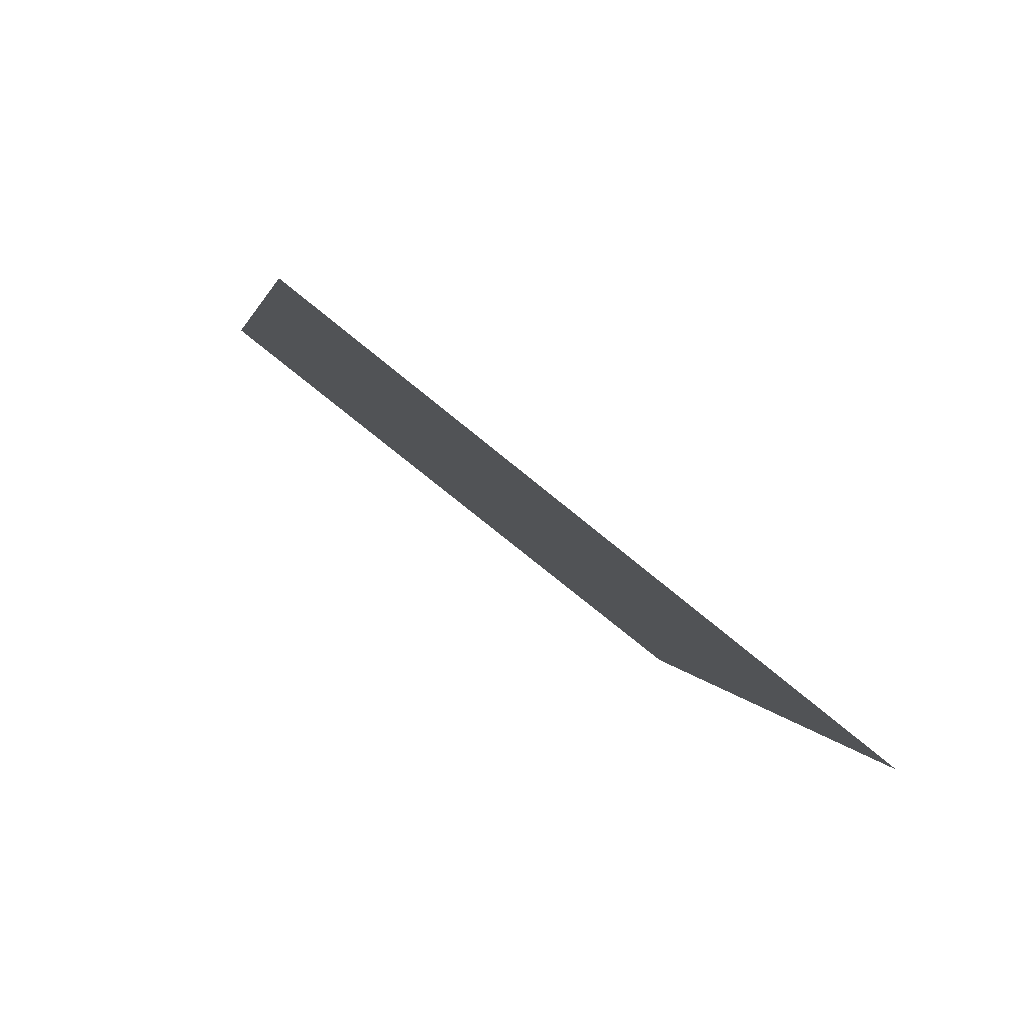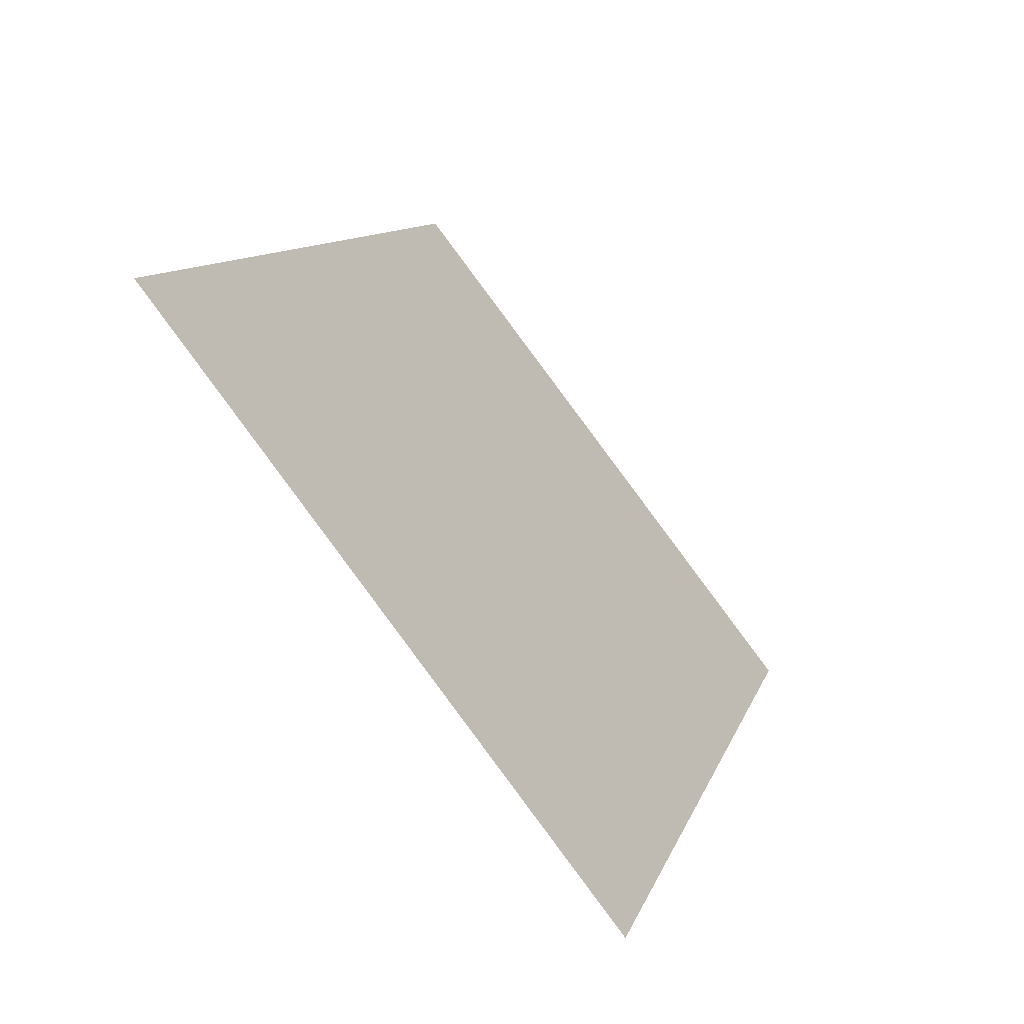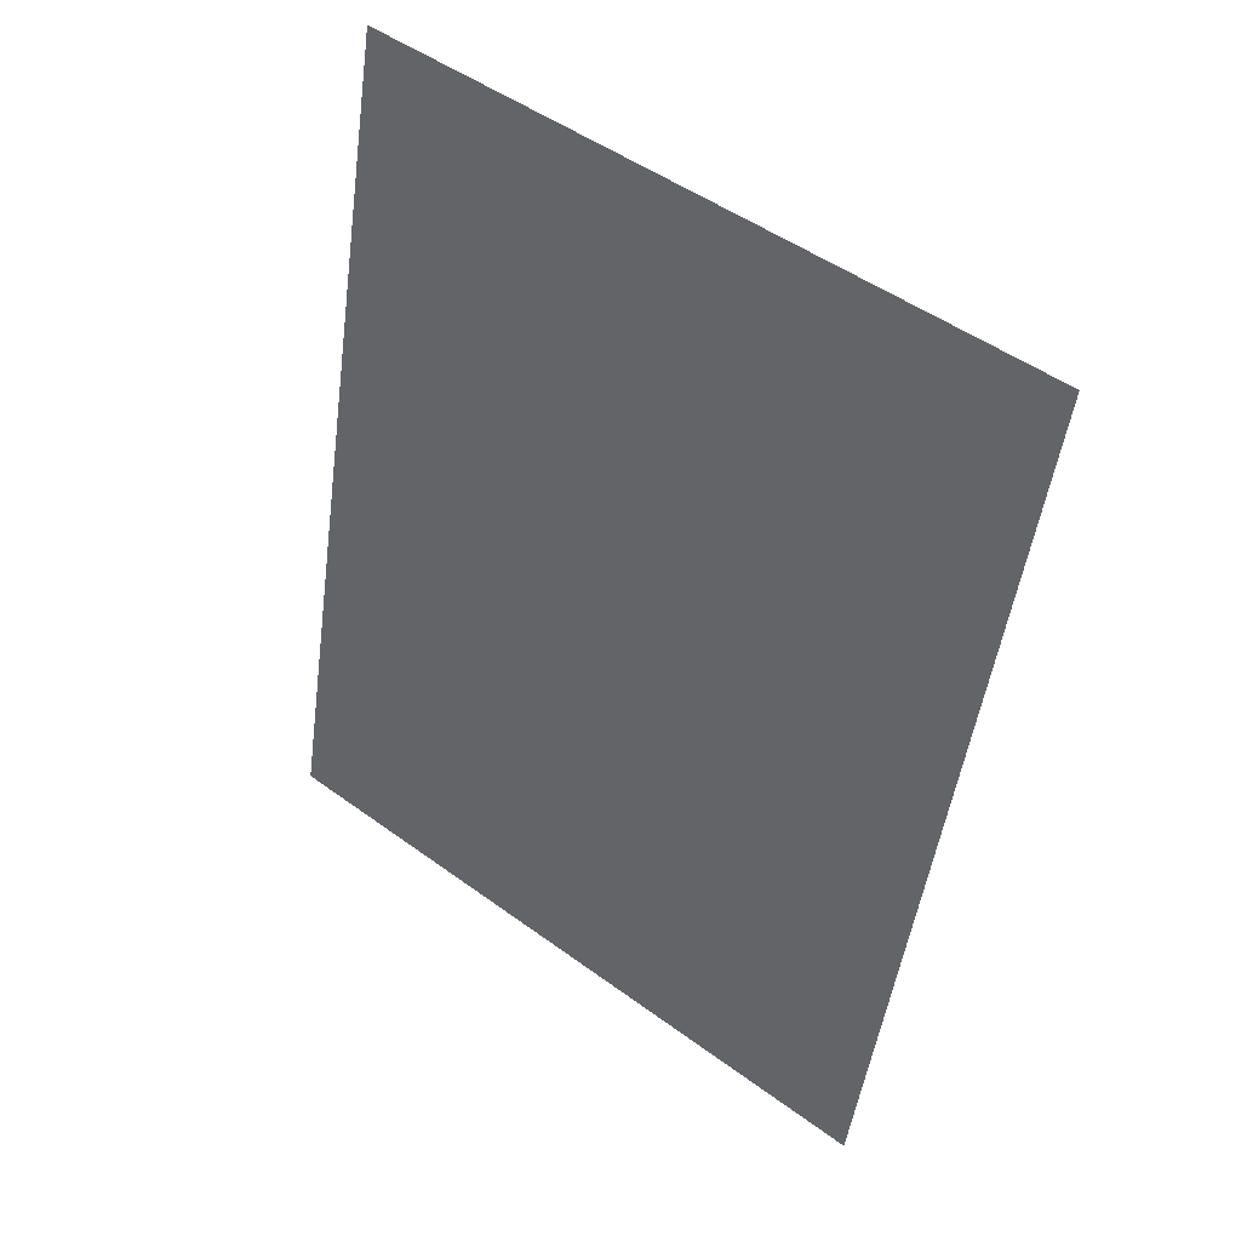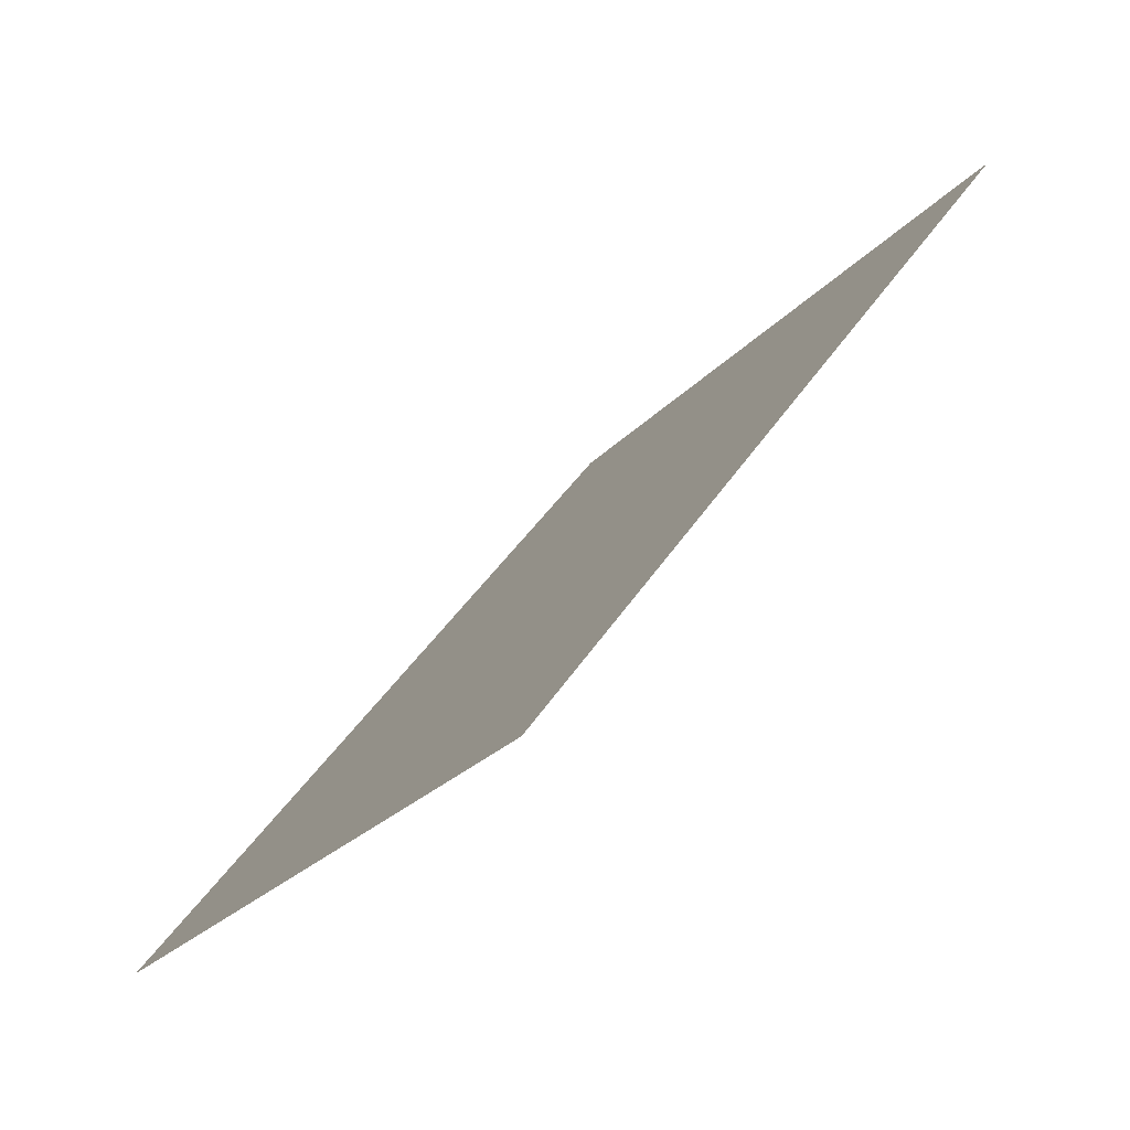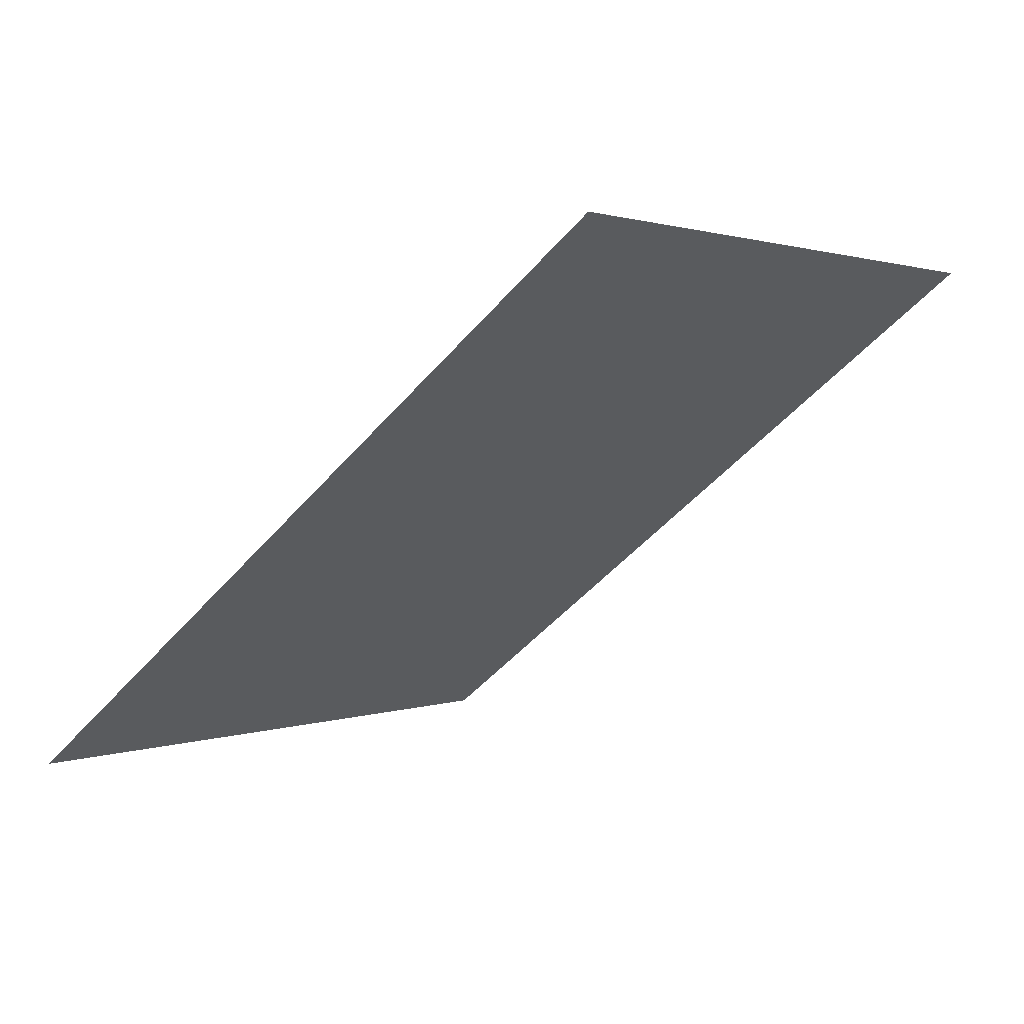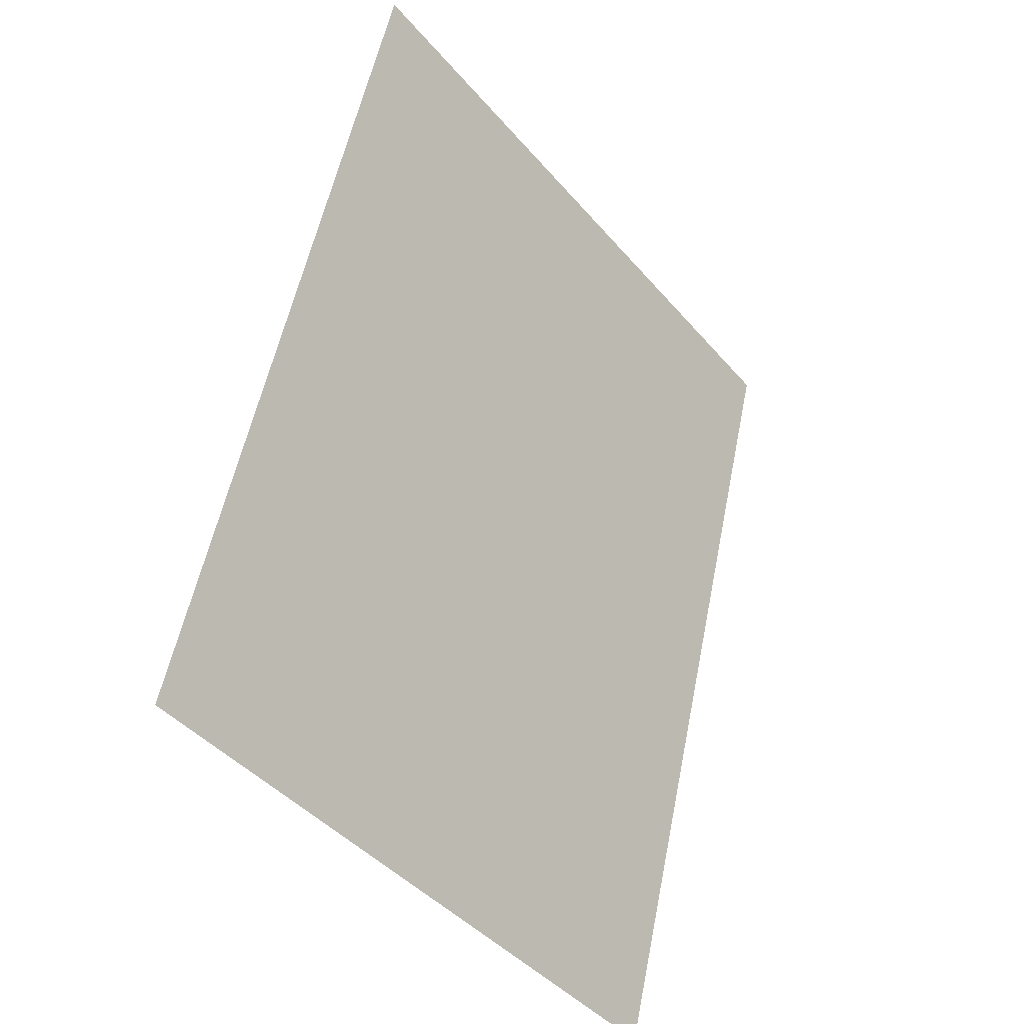
<metadata>
{"format":"obj","ext":"obj","renderer":"f3d","projection":"perspective","resolution":1024,"background":"white","views":[{"elev":2.3,"azim":-99.8,"up":"+Z"},{"elev":11.1,"azim":104.9,"up":"+Y"},{"elev":-50.2,"azim":-97.8,"up":"+Z"},{"elev":42.0,"azim":-60.1,"up":"+Y"},{"elev":-49.7,"azim":50.8,"up":"+Z"},{"elev":55.2,"azim":101.3,"up":"+Y"}]}
</metadata>
<code>
o Group14/mesh13/mesh13-geometry/material_1/component_2#mesh13-geometry
v -0.1721 -0.09247 -0.2045
v -0.08544 -0.1468 -0.2473
v -0.1721 -0.1468 -0.2473
v -0.1721 -0.1468 -0.2473
v -0.08544 -0.1468 -0.2473
v -0.1721 -0.09247 -0.2045
v -0.08544 -0.1468 -0.2473
v -0.1721 -0.09247 -0.2045
v -0.08544 -0.09247 -0.2045
v -0.08544 -0.09247 -0.2045
v -0.1721 -0.09247 -0.2045
v -0.08544 -0.1468 -0.2473
f 1 2 3
f 4 5 6
f 7 8 9
f 10 11 12

</code>
